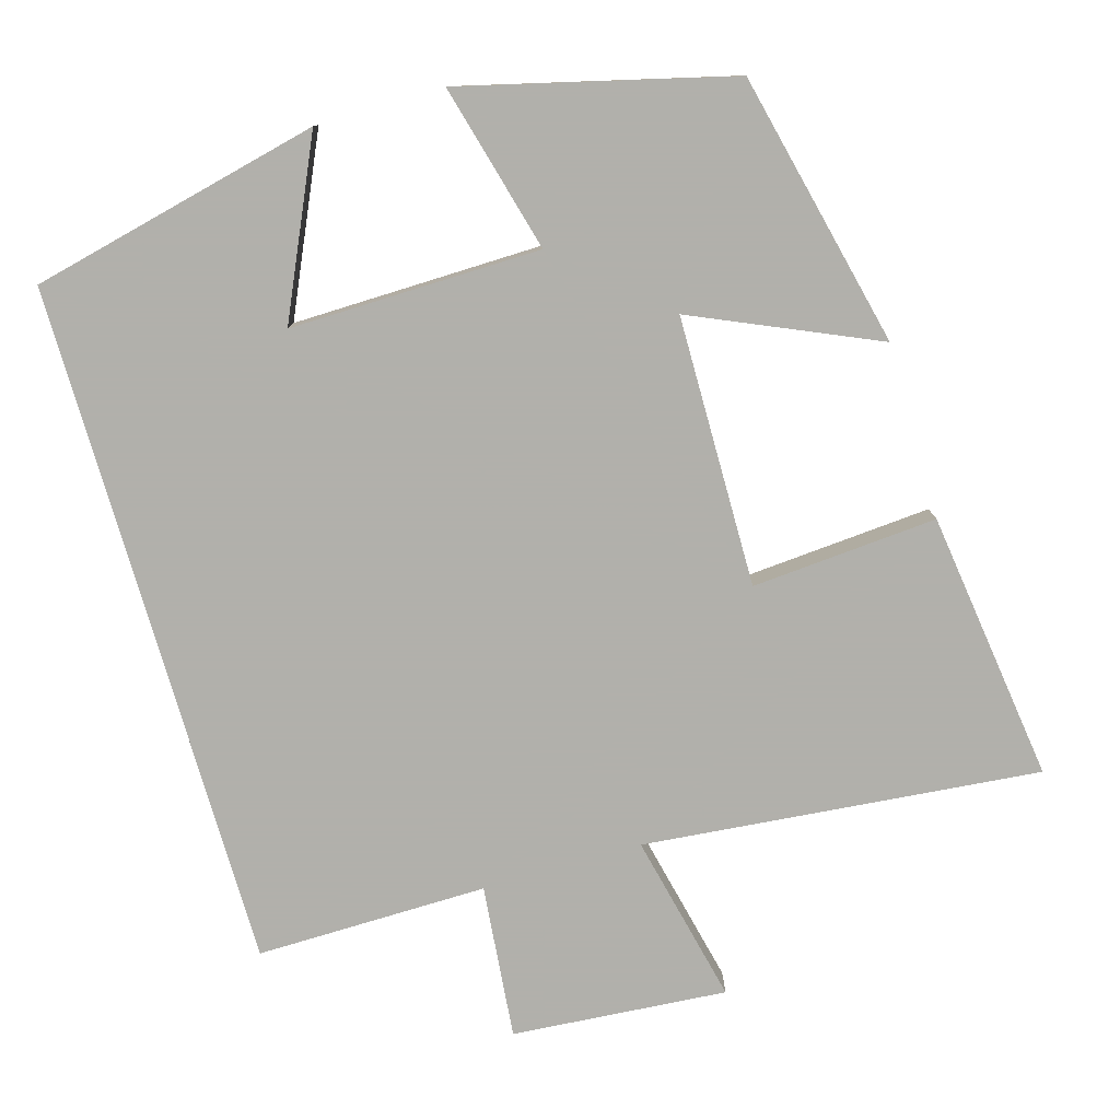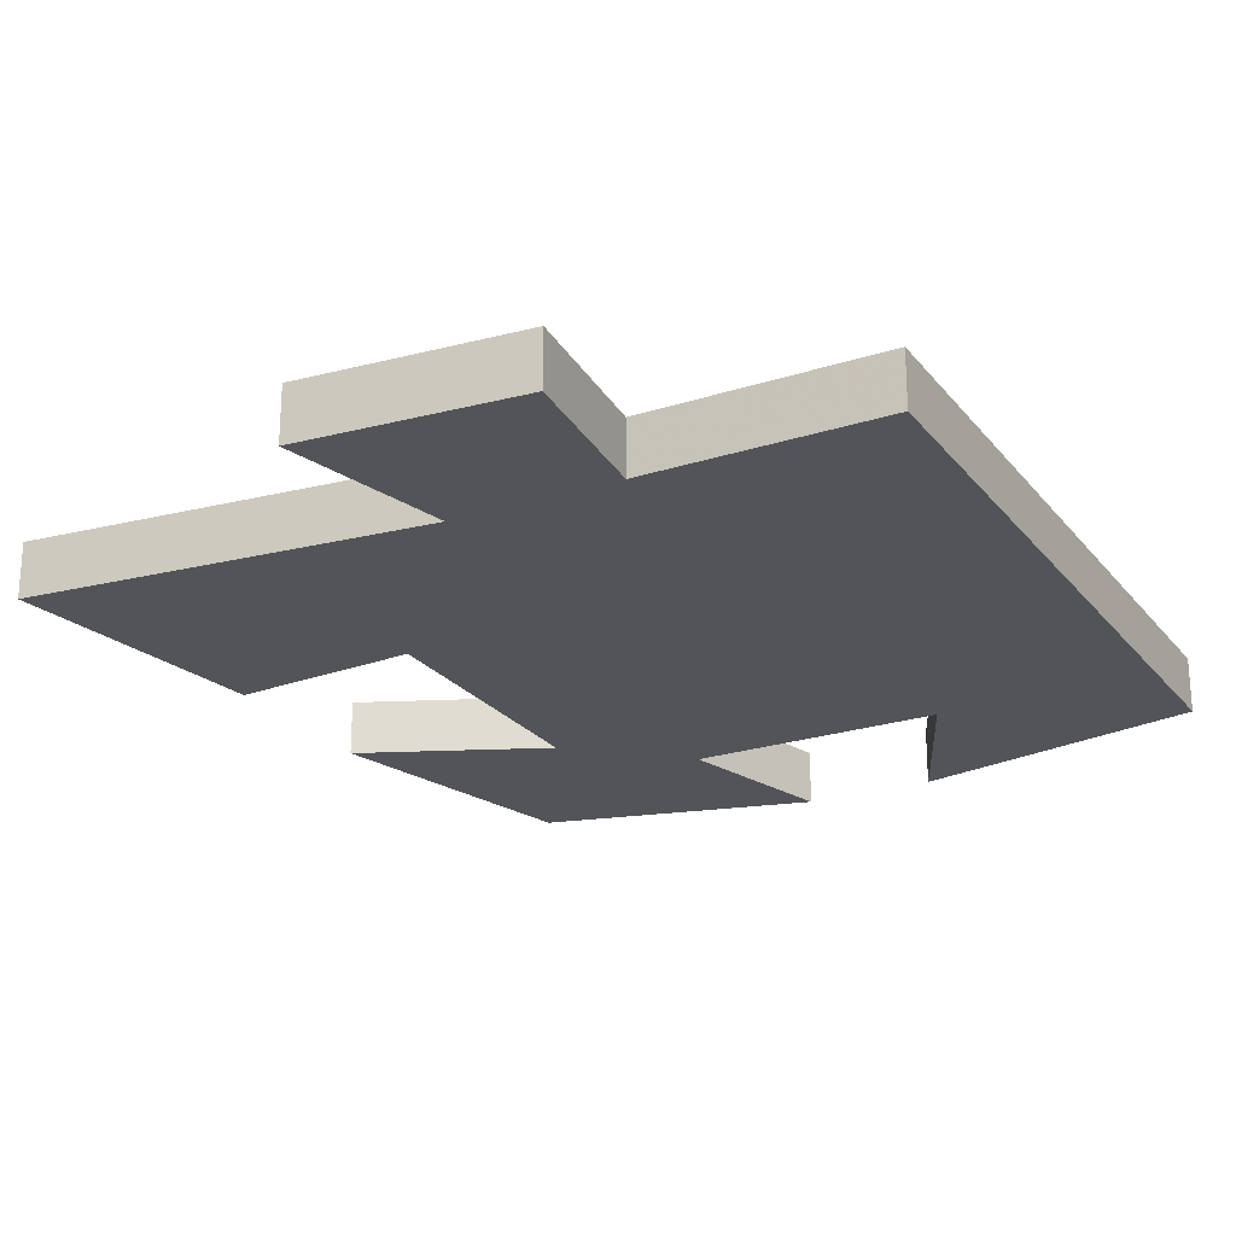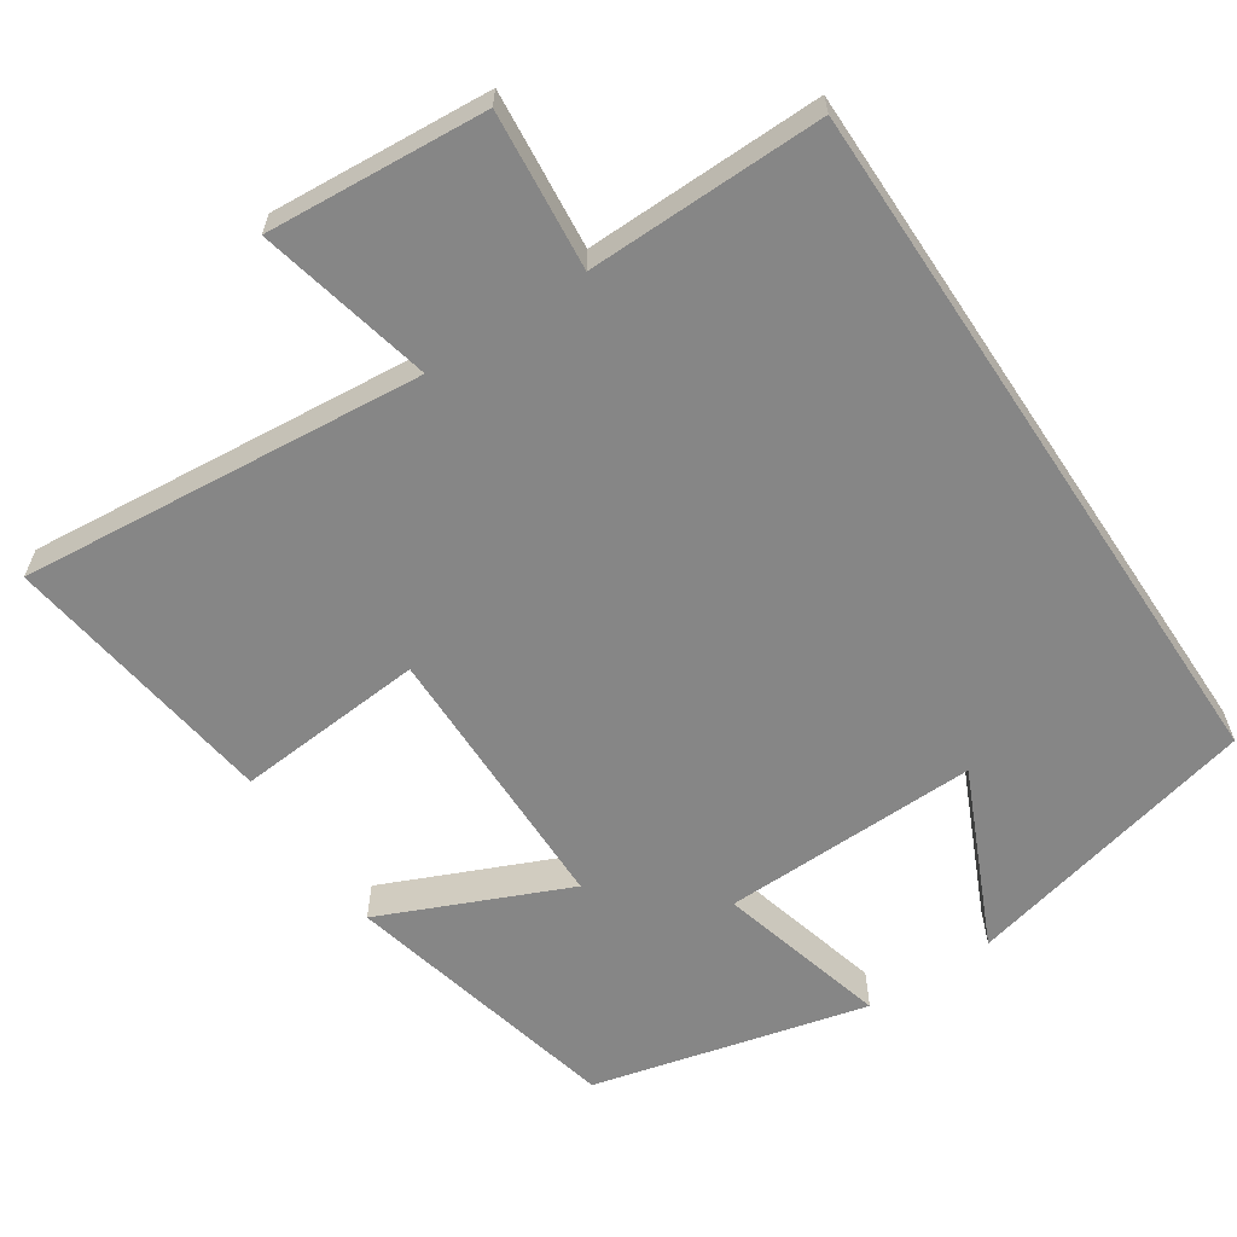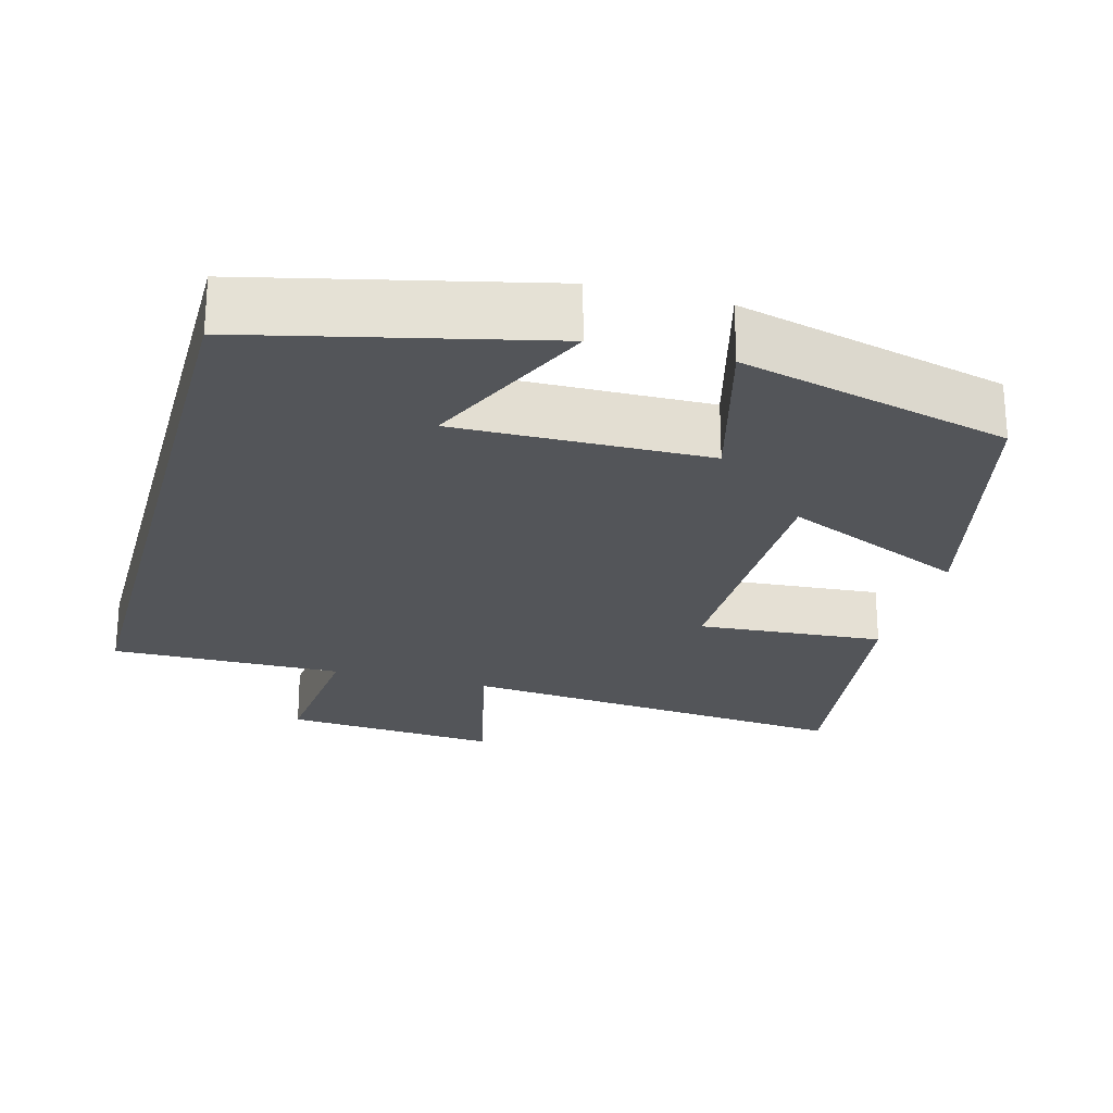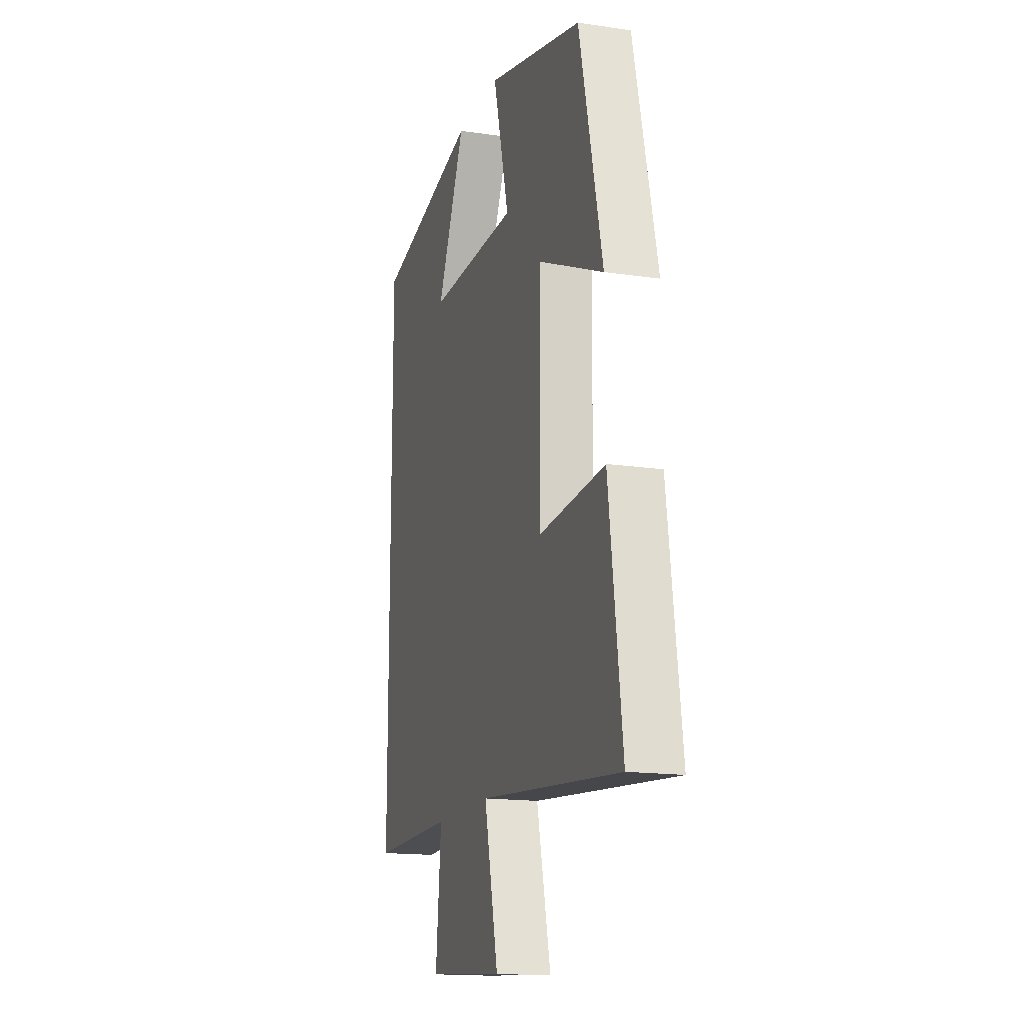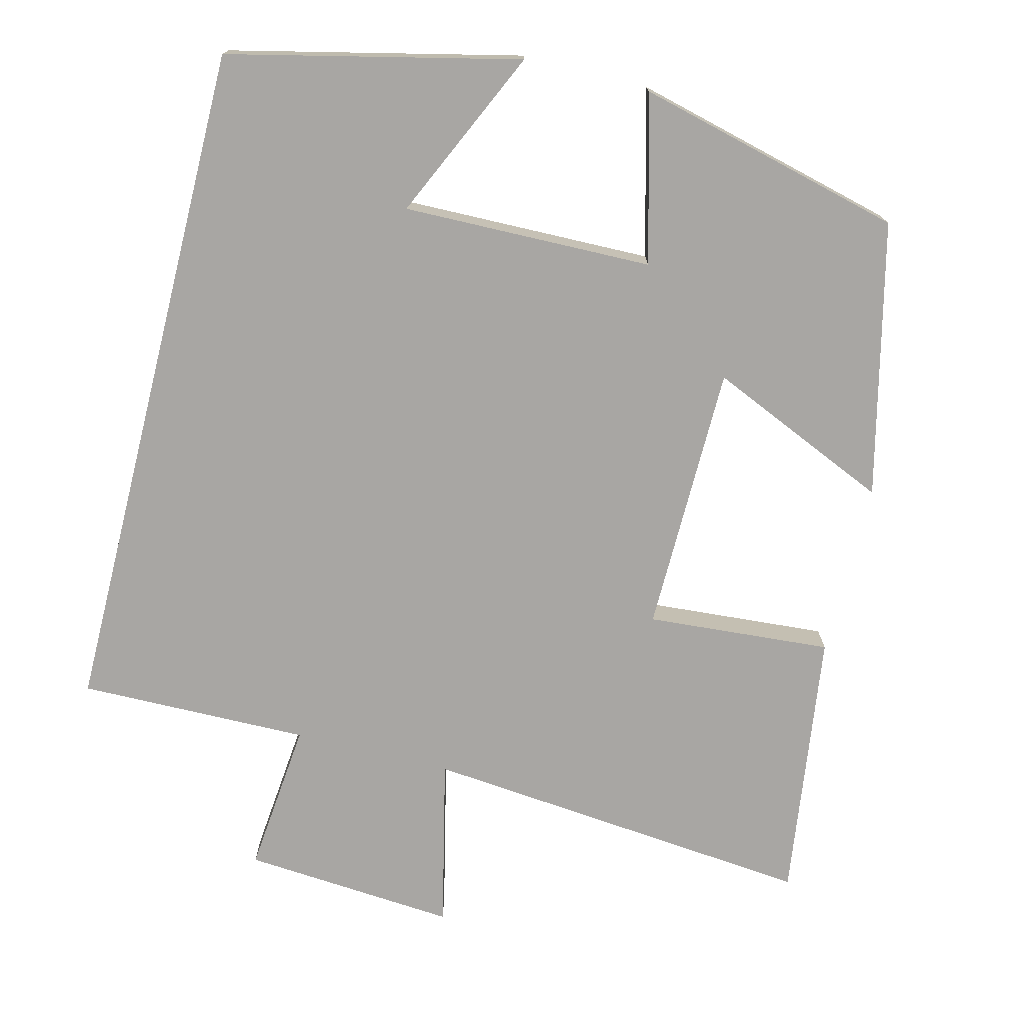
<metadata>
{"format":"obj","ext":"obj","renderer":"f3d","projection":"perspective","resolution":1024,"background":"white","views":[{"elev":-78.5,"azim":16.2,"up":"+Y"},{"elev":-22.9,"azim":-151.8,"up":"+Y"},{"elev":-62.0,"azim":-146.3,"up":"+Y"},{"elev":-24.3,"azim":-15.2,"up":"+Y"},{"elev":-15.9,"azim":72.8,"up":"+Z"},{"elev":-74.3,"azim":-14.1,"up":"+Y"}]}
</metadata>
<code>
v 0.414 0.07 0.41
v 0.5 0.07 0.045
v 0.257 0.07 0.152
v 0.253 0.07 -0.208
v 0.5 0.07 -0.189
v 0.549 0.07 -0.55
v 0.022 0.07 -0.5
v 0.074 0.07 -0.727
v -0.212 0.07 -0.705
v -0.192 0.07 -0.5
v -0.5 0.07 -0.504
v -0.5 0.07 0.41
v -0.113 0.07 0.5
v -0.218 0.07 0.271
v 0.116 0.07 0.277
v 0.057 0.07 0.5
v 0.414 0 0.41
v 0.5 0 0.045
v 0.257 0 0.152
v 0.253 0 -0.208
v 0.5 0 -0.189
v 0.549 0 -0.55
v 0.022 0 -0.5
v 0.074 0 -0.727
v -0.212 0 -0.705
v -0.192 0 -0.5
v -0.5 0 -0.504
v -0.5 0 0.41
v -0.113 0 0.5
v -0.218 0 0.271
v 0.116 0 0.277
v 0.057 0 0.5
f 1 2 3
f 16 1 3
f 15 16 3
f 14 15 3 4
f 12 13 14
f 12 14 4
f 11 12 4
f 10 11 4
f 7 8 9 10
f 7 10 4 5
f 5 6 7
f 19 18 17
f 19 17 32
f 19 32 31
f 20 19 31 30
f 30 29 28
f 20 30 28
f 20 28 27
f 20 27 26
f 26 25 24 23
f 21 20 26 23
f 23 22 21
f 1 17 18 2
f 2 18 19 3
f 3 19 20 4
f 4 20 21 5
f 5 21 22 6
f 6 22 23 7
f 7 23 24 8
f 8 24 25 9
f 9 25 26 10
f 10 26 27 11
f 11 27 28 12
f 12 28 29 13
f 13 29 30 14
f 14 30 31 15
f 15 31 32 16
f 16 32 17 1

</code>
